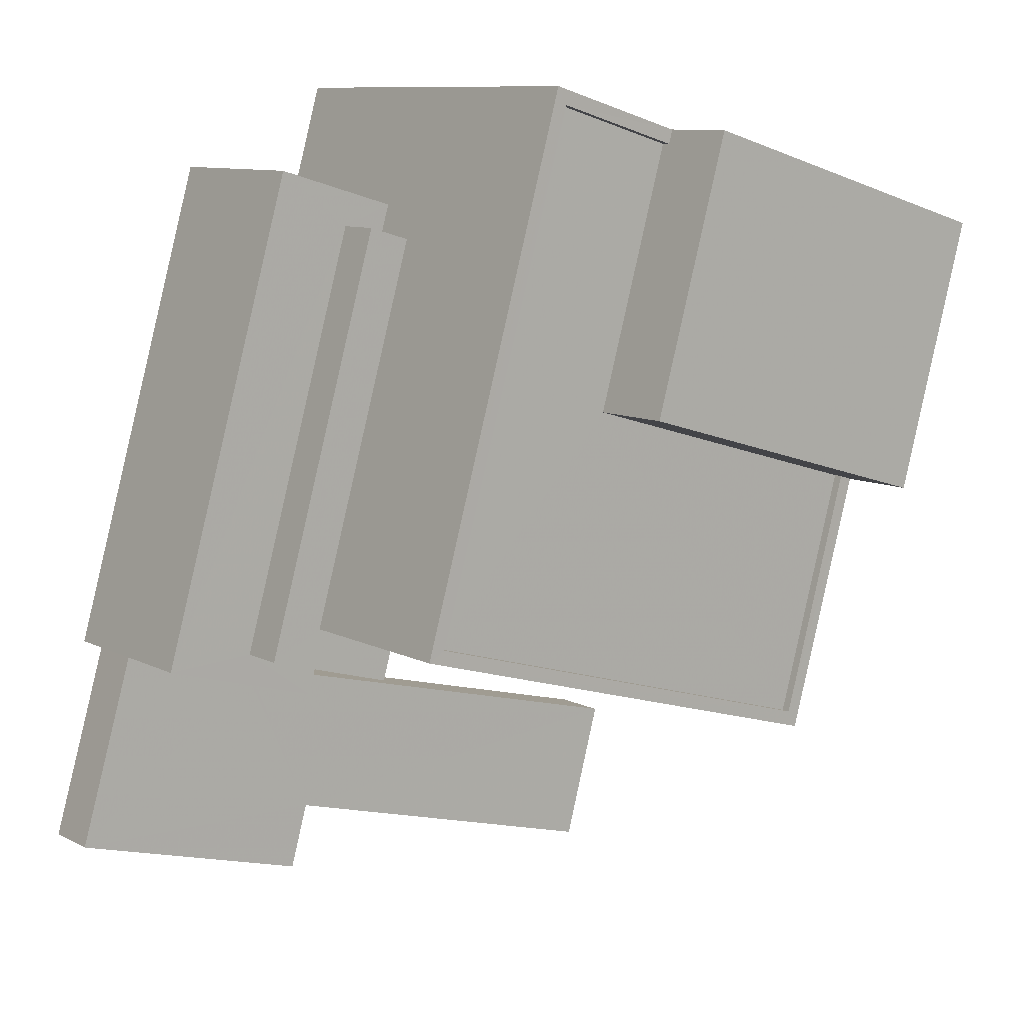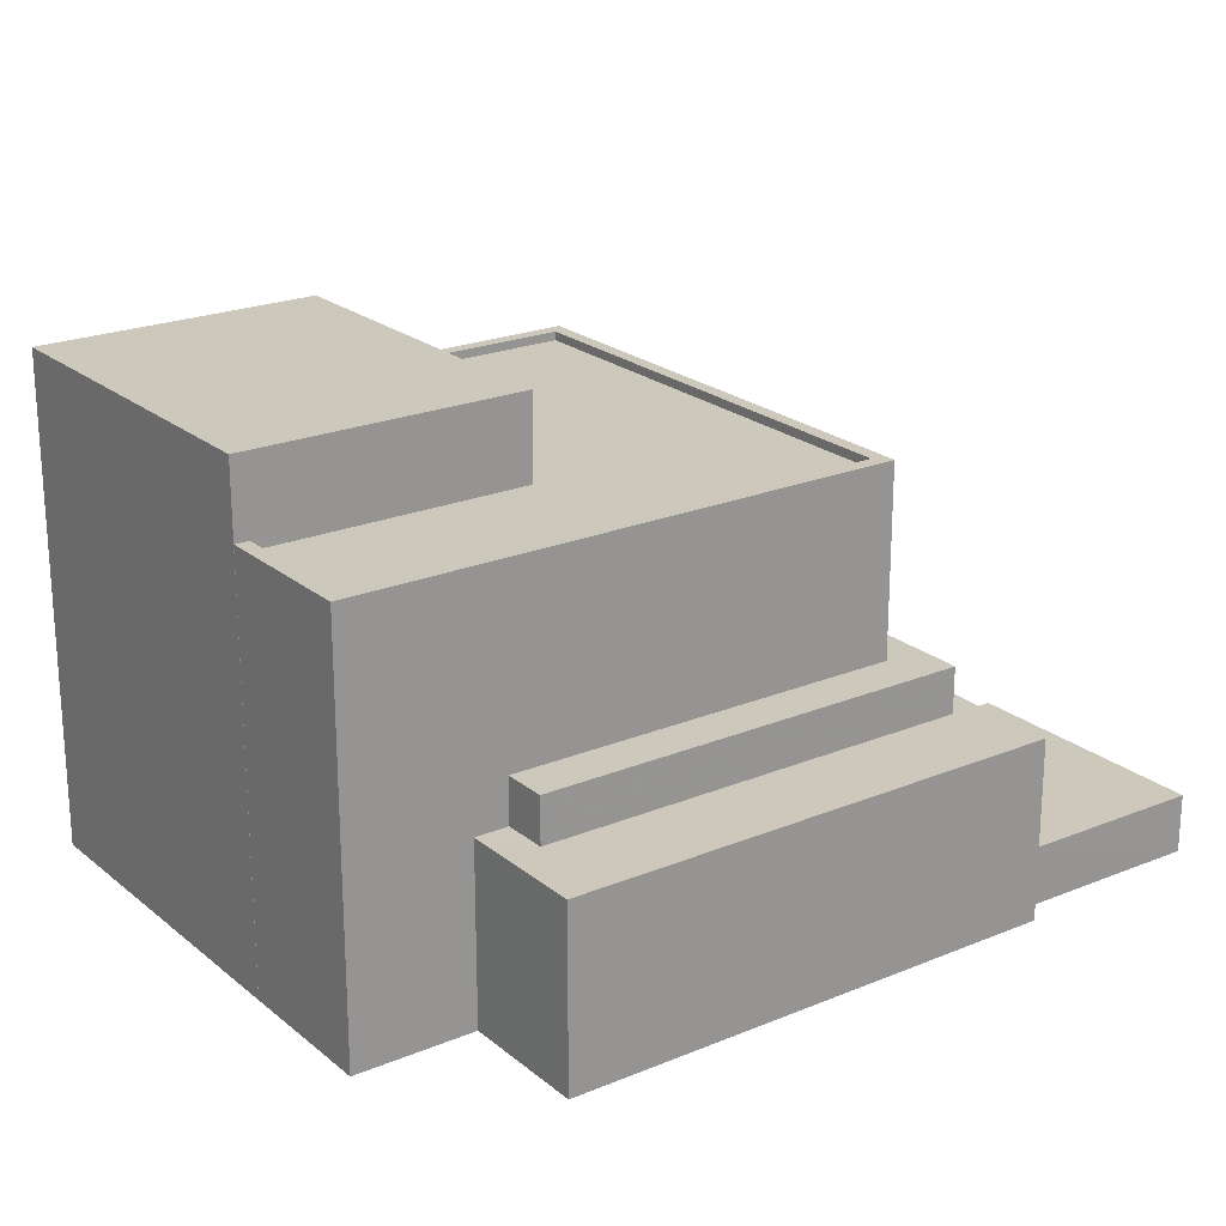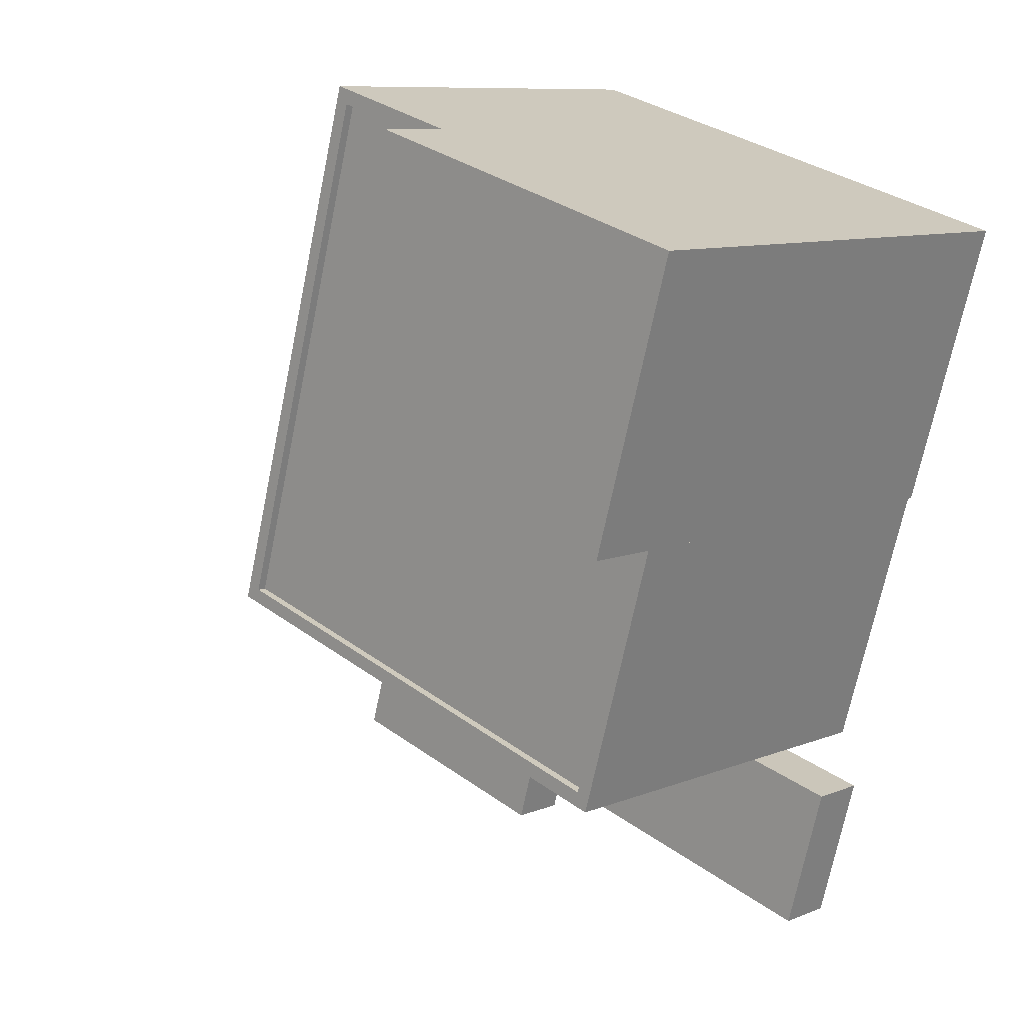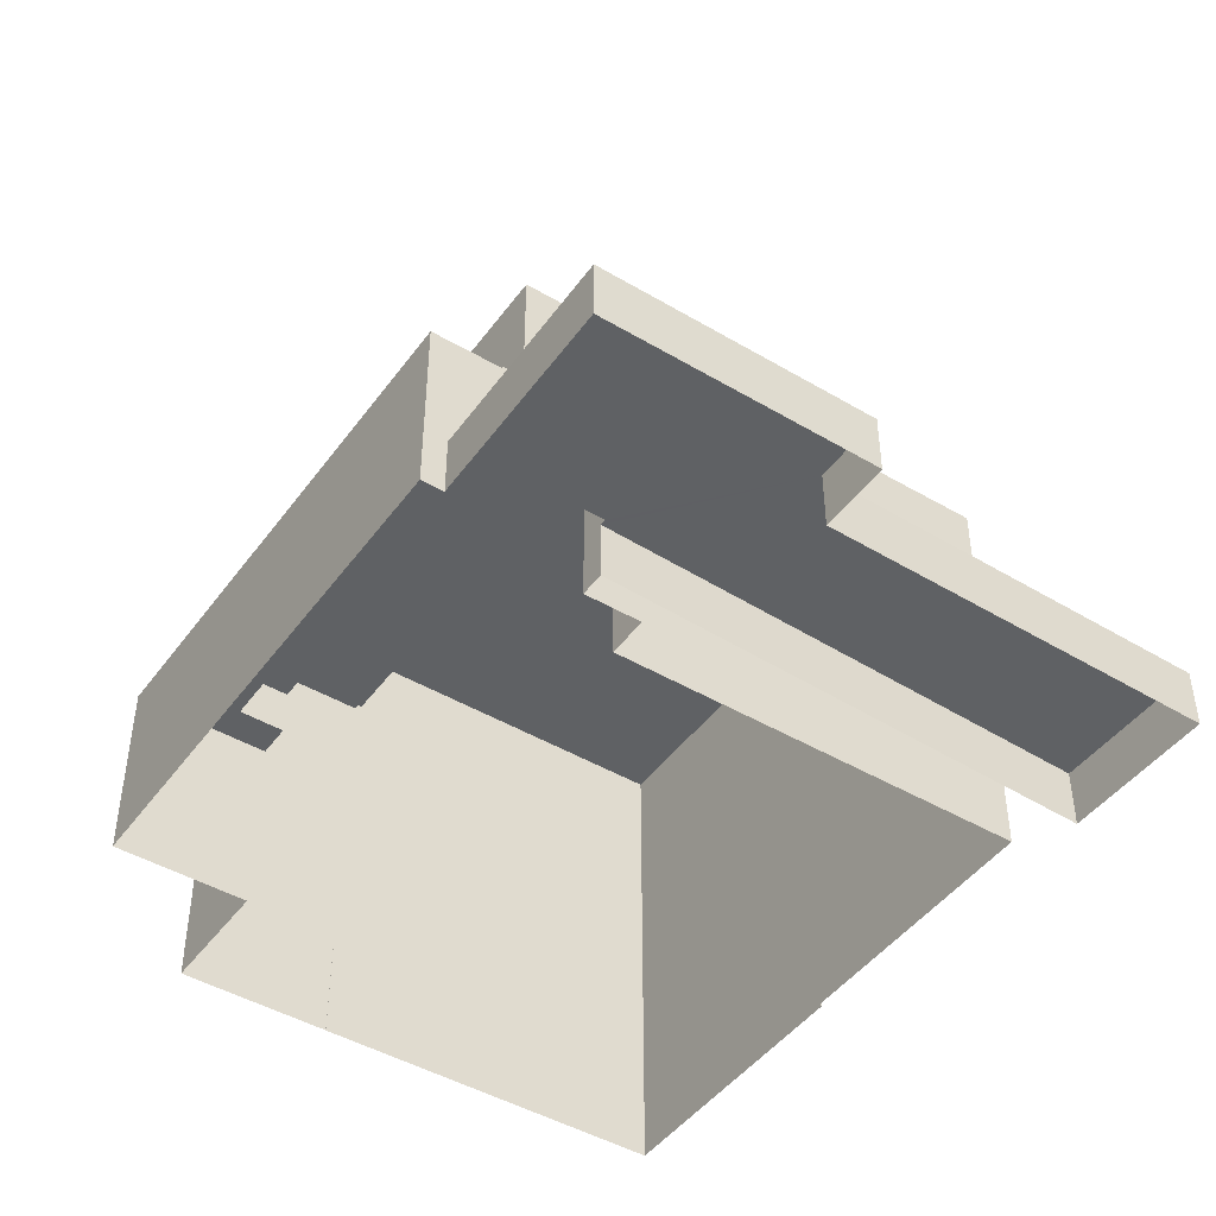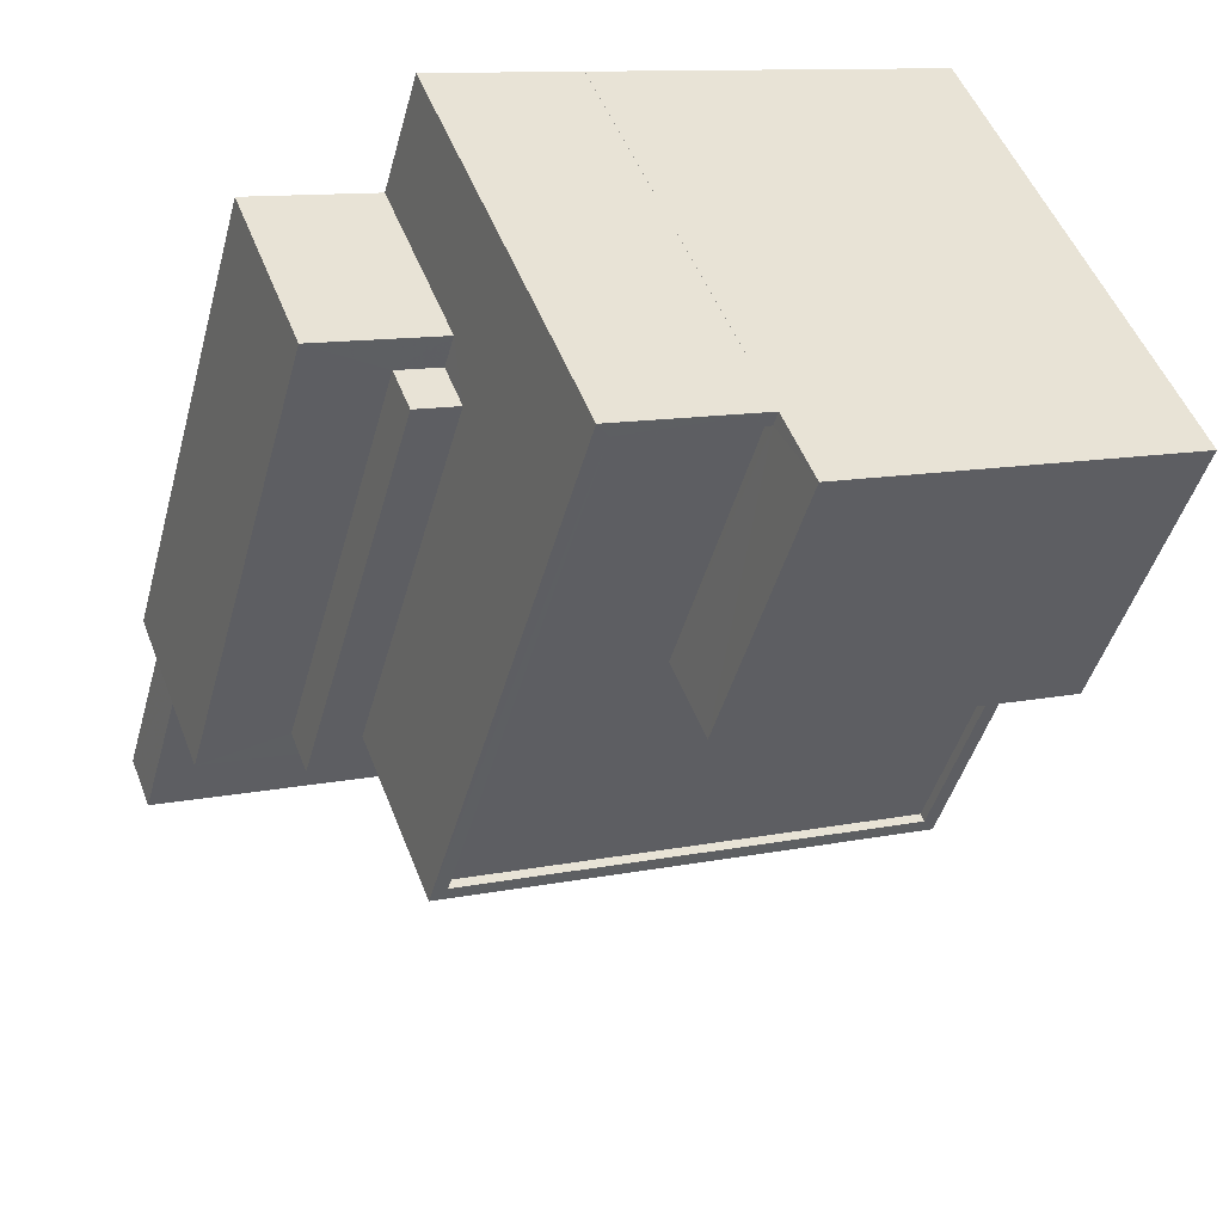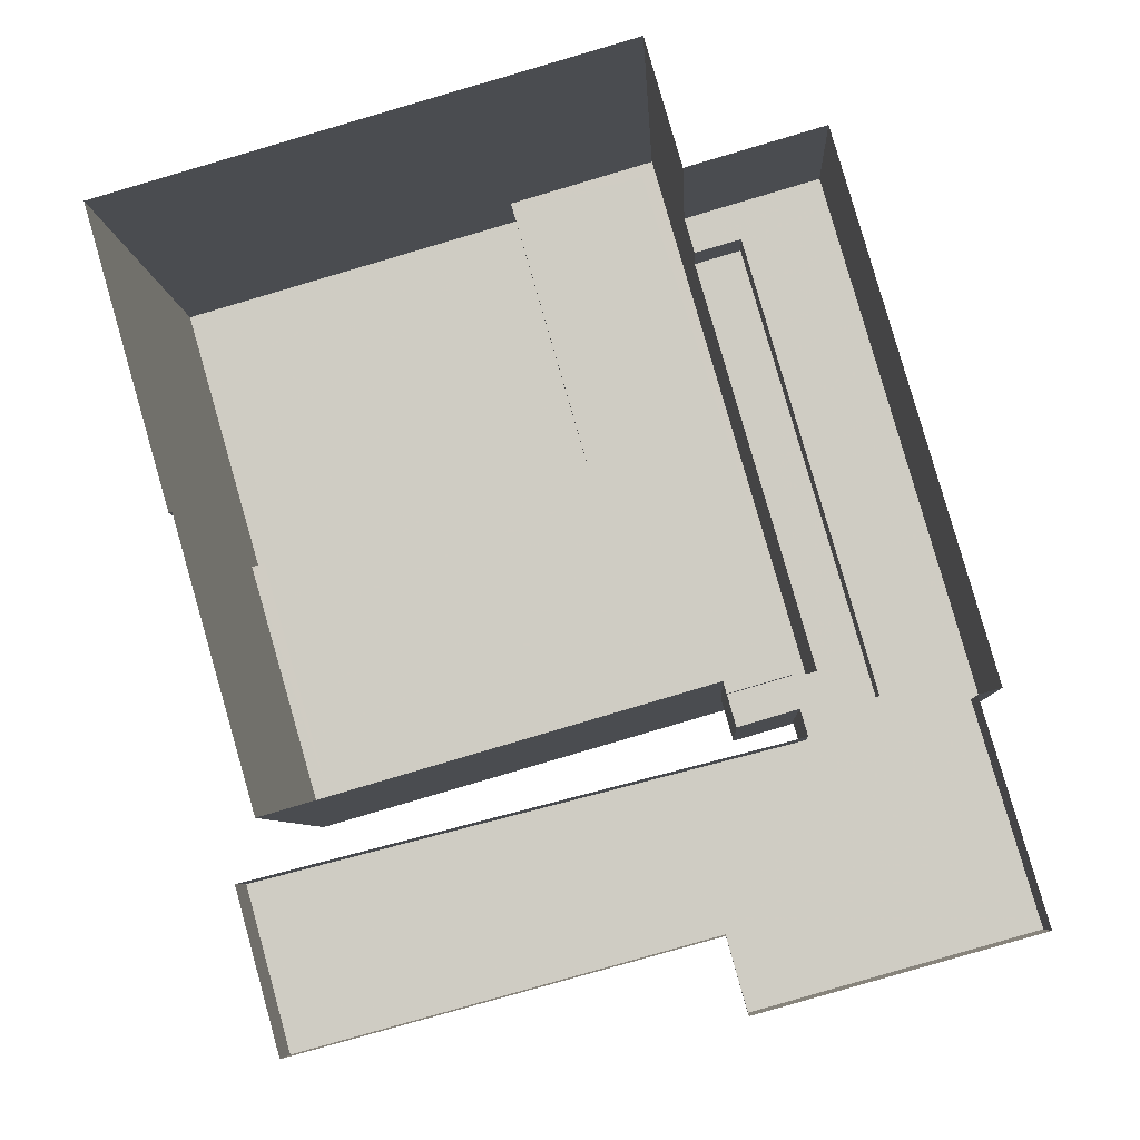
<metadata>
{"format":"obj","ext":"obj","renderer":"f3d","projection":"perspective","resolution":1024,"background":"white","views":[{"elev":9.8,"azim":-38.0,"up":"+Y"},{"elev":22.1,"azim":-141.9,"up":"+Z"},{"elev":9.4,"azim":43.5,"up":"+Y"},{"elev":-45.8,"azim":-50.1,"up":"+Z"},{"elev":50.8,"azim":-20.8,"up":"+Y"},{"elev":-6.6,"azim":-177.2,"up":"+Y"}]}
</metadata>
<code>
v -1.191e+04 -3.834e+04 26.12
v -1.191e+04 -3.835e+04 26.12
v -1.192e+04 -3.834e+04 26.12
v -1.191e+04 -3.833e+04 26.12
v -1.191e+04 -3.833e+04 26.12
v -1.19e+04 -3.833e+04 26.12
v -1.191e+04 -3.832e+04 26.12
v -1.191e+04 -3.832e+04 26.12
v -1.192e+04 -3.834e+04 26.12
v -1.193e+04 -3.834e+04 26.12
v -1.191e+04 -3.834e+04 26.12
v -1.192e+04 -3.834e+04 26.12
v -1.192e+04 -3.832e+04 26.12
v -1.192e+04 -3.832e+04 26.12
v -1.192e+04 -3.832e+04 26.12
v -1.193e+04 -3.834e+04 26.12
v -1.193e+04 -3.834e+04 26.12
v -1.192e+04 -3.834e+04 26.12
v -1.192e+04 -3.834e+04 26.12
v -1.192e+04 -3.834e+04 26.12
v -1.192e+04 -3.834e+04 27.74
v -1.192e+04 -3.834e+04 27.74
v -1.193e+04 -3.834e+04 27.74
v -1.193e+04 -3.834e+04 27.74
v -1.192e+04 -3.834e+04 27.74
v -1.191e+04 -3.835e+04 27.74
v -1.191e+04 -3.834e+04 27.74
v -1.192e+04 -3.834e+04 27.74
v -1.192e+04 -3.833e+04 31.13
v -1.192e+04 -3.832e+04 31.13
v -1.192e+04 -3.833e+04 31.13
v -1.192e+04 -3.834e+04 31.13
v -1.192e+04 -3.834e+04 31.13
v -1.192e+04 -3.834e+04 31.13
v -1.192e+04 -3.832e+04 31.12
v -1.193e+04 -3.834e+04 31.13
v -1.192e+04 -3.833e+04 32.41
v -1.192e+04 -3.833e+04 32.41
v -1.192e+04 -3.834e+04 32.41
v -1.192e+04 -3.834e+04 32.41
v -1.192e+04 -3.834e+04 32.41
v -1.192e+04 -3.834e+04 32.41
v -1.191e+04 -3.834e+04 37.66
v -1.191e+04 -3.833e+04 37.66
v -1.191e+04 -3.834e+04 37.66
v -1.192e+04 -3.834e+04 37.66
v -1.192e+04 -3.832e+04 37.65
v -1.192e+04 -3.832e+04 37.65
v -1.191e+04 -3.833e+04 37.66
v -1.191e+04 -3.832e+04 37.66
v -1.191e+04 -3.832e+04 37.66
v -1.192e+04 -3.834e+04 37.66
v -1.191e+04 -3.832e+04 37.41
v -1.192e+04 -3.832e+04 37.4
v -1.192e+04 -3.833e+04 37.41
v -1.191e+04 -3.833e+04 37.41
v -1.191e+04 -3.834e+04 37.41
v -1.192e+04 -3.834e+04 37.41
v -1.191e+04 -3.833e+04 39.76
v -1.191e+04 -3.832e+04 39.76
v -1.192e+04 -3.833e+04 39.76
v -1.19e+04 -3.833e+04 39.76
f 1 2 3
f 4 5 6
f 7 8 6
f 3 9 10
f 5 11 12
f 13 14 7
f 12 15 13
f 16 17 15
f 1 3 18
f 19 20 12
f 18 10 16
f 18 16 20
f 7 6 5
f 3 10 18
f 12 13 5
f 13 7 5
f 12 20 15
f 20 16 15
f 21 22 23
f 24 23 25
f 22 26 27
f 25 22 28
f 28 22 27
f 23 22 25
f 29 30 31
f 32 33 34
f 30 35 31
f 34 33 36
f 31 35 36
f 33 31 36
f 37 38 39
f 40 39 41
f 41 39 42
f 39 38 42
f 43 44 45
f 43 45 46
f 46 47 48
f 45 44 49
f 47 50 48
f 51 50 47
f 52 47 46
f 45 52 46
f 53 54 55
f 56 55 57
f 57 55 58
f 55 54 58
f 59 60 61
f 59 62 60
f 28 1 18
f 28 27 1
f 27 2 1
f 27 26 2
f 22 3 2
f 26 22 2
f 22 9 3
f 22 21 9
f 23 10 9
f 21 23 9
f 24 10 23
f 24 16 10
f 25 34 24
f 16 24 17
f 17 24 36
f 24 34 36
f 17 35 15
f 17 36 35
f 13 15 35
f 30 13 35
f 34 28 32
f 32 28 20
f 34 25 28
f 20 28 18
f 42 32 41
f 41 32 19
f 42 33 32
f 19 32 20
f 40 41 19
f 12 40 19
f 33 42 38
f 31 33 38
f 29 38 37
f 29 31 38
f 12 11 40
f 11 43 40
f 40 46 39
f 40 43 46
f 13 30 14
f 39 46 37
f 30 29 37
f 14 30 48
f 37 46 48
f 30 37 48
f 7 48 50
f 7 14 48
f 44 43 11
f 5 44 11
f 49 57 45
f 49 56 57
f 52 57 58
f 52 45 57
f 47 58 54
f 47 52 58
f 51 47 54
f 53 51 54
f 53 55 51
f 7 50 8
f 55 61 51
f 8 50 60
f 51 61 60
f 50 51 60
f 60 62 6
f 8 60 6
f 62 4 6
f 62 59 4
f 49 61 55
f 61 49 59
f 59 44 4
f 55 56 49
f 4 44 5
f 49 44 59

</code>
